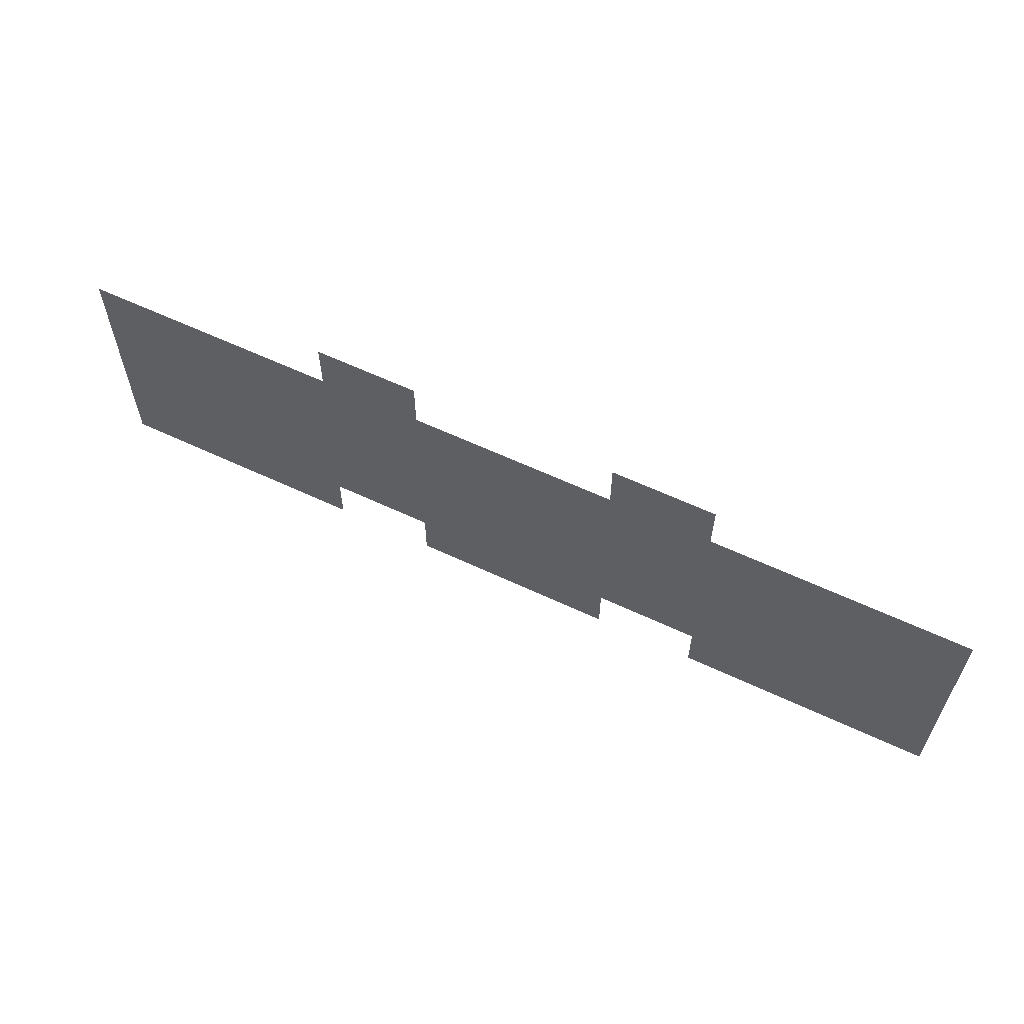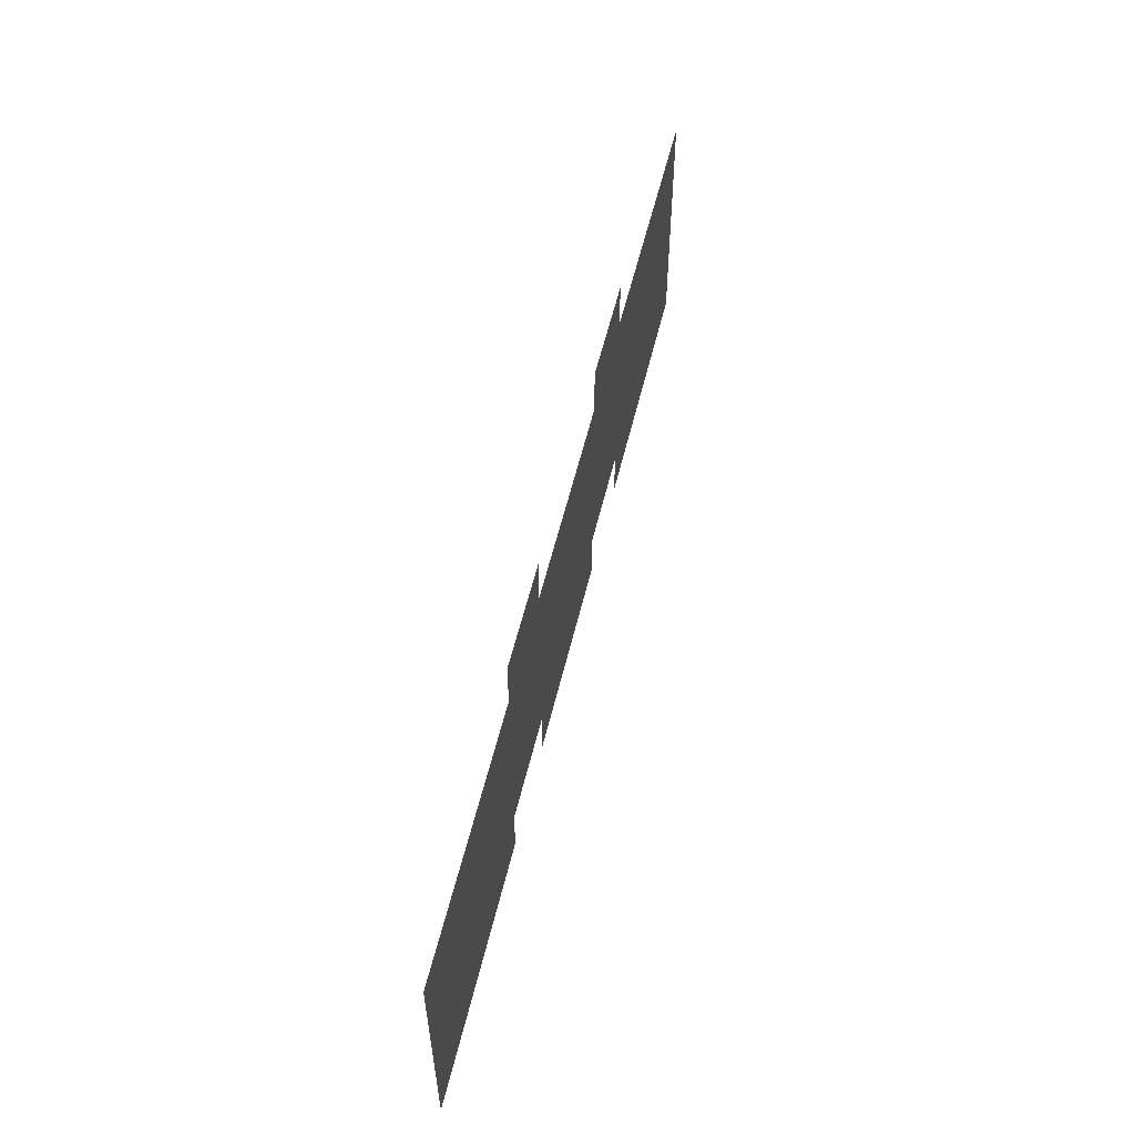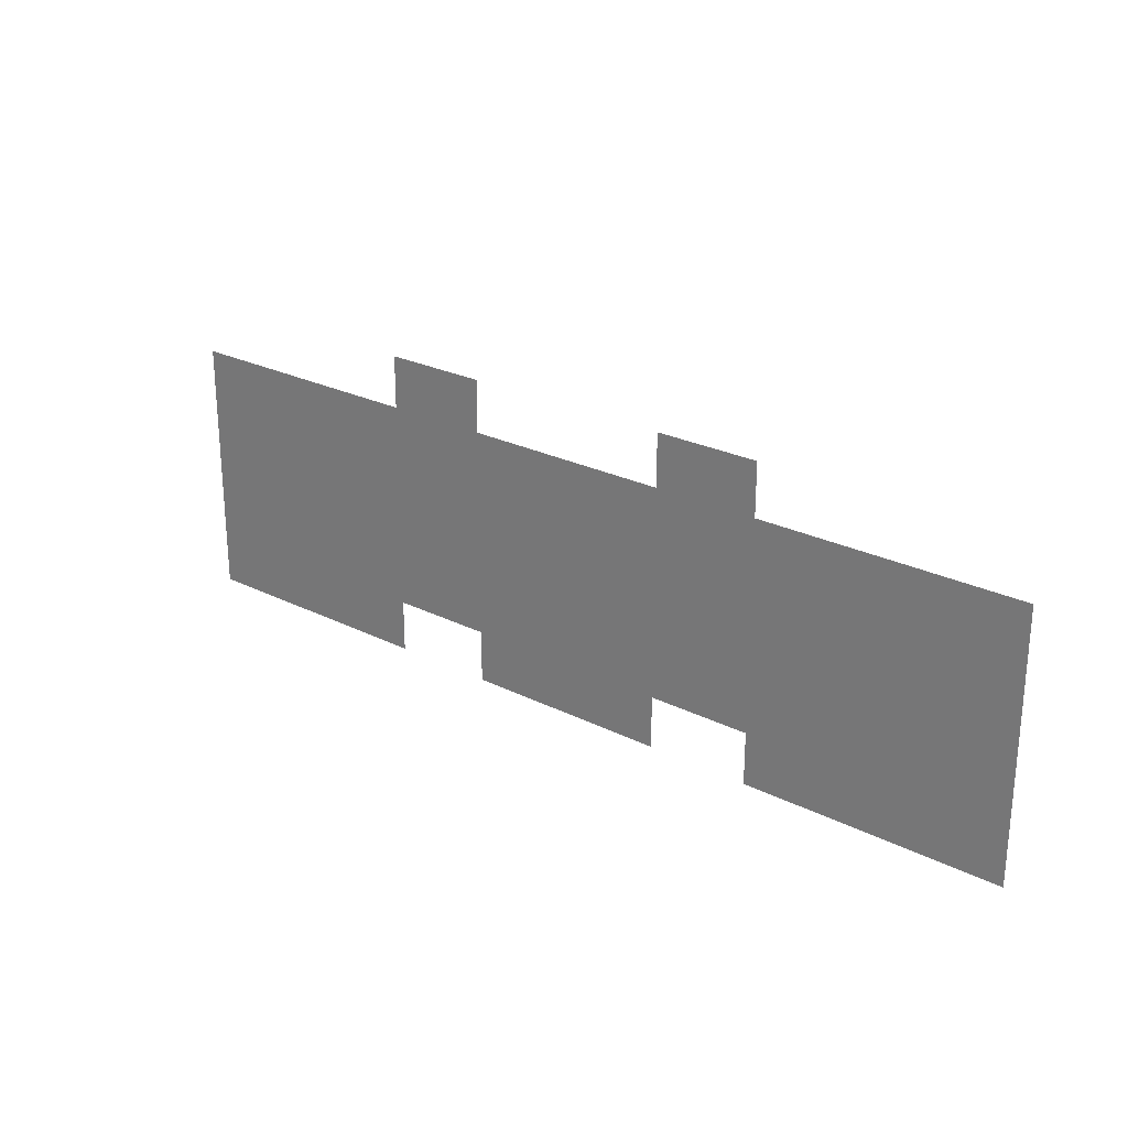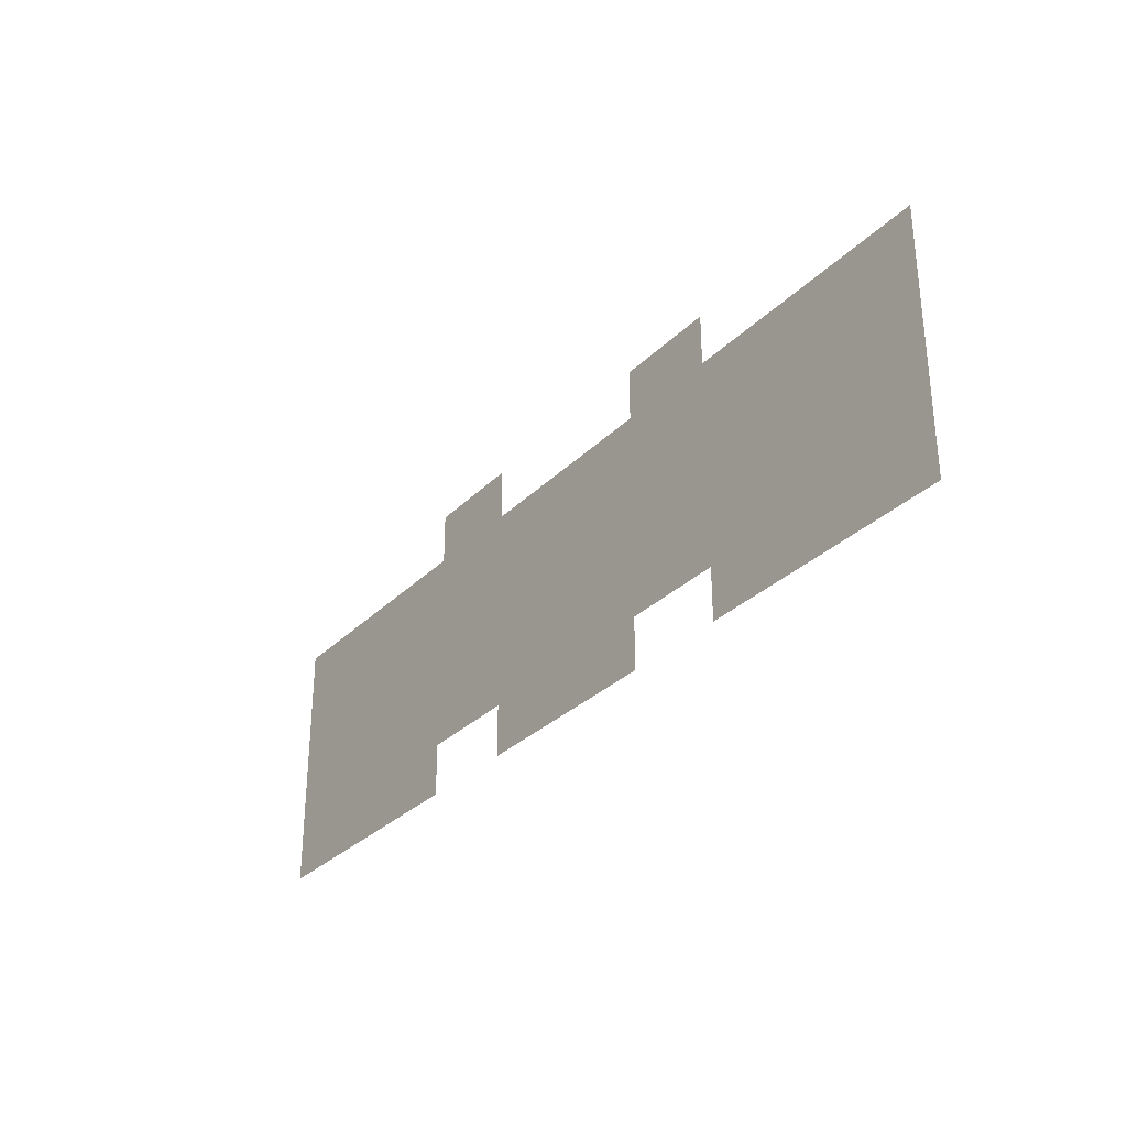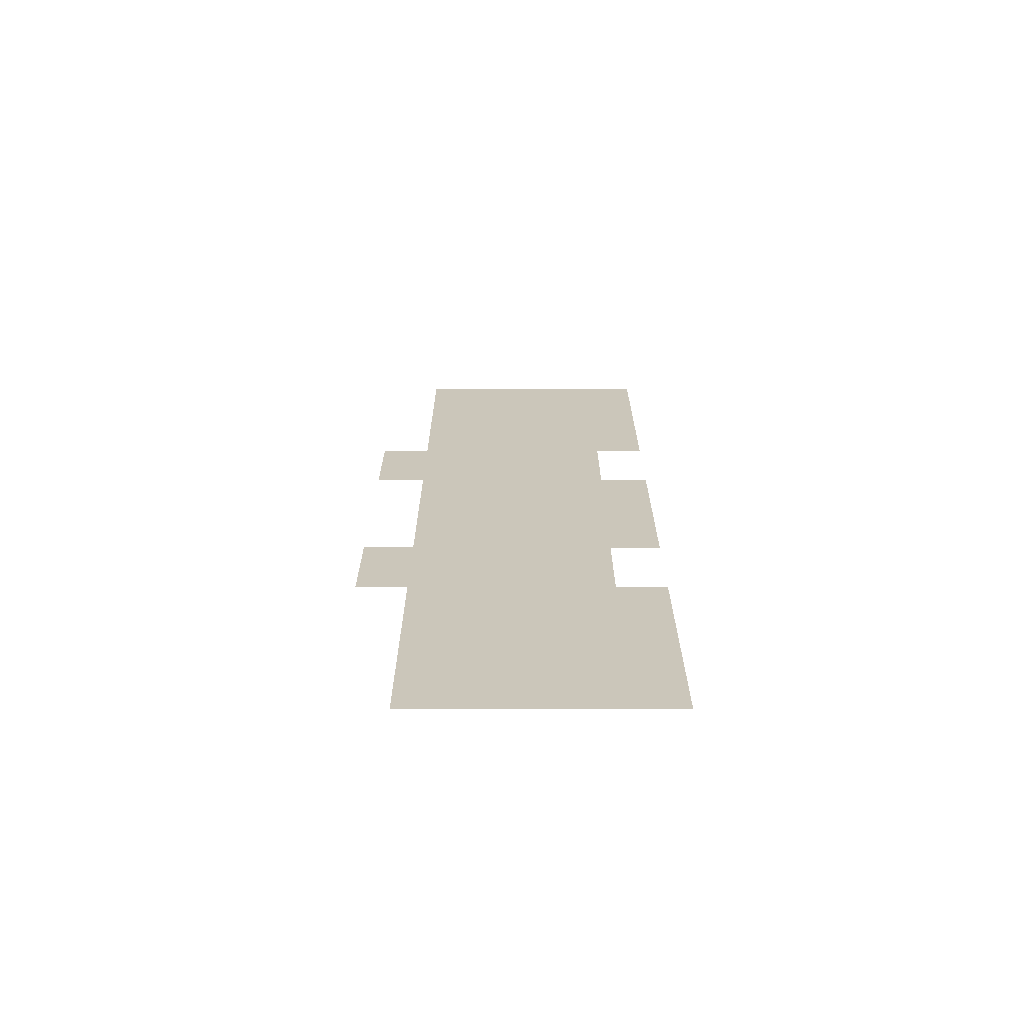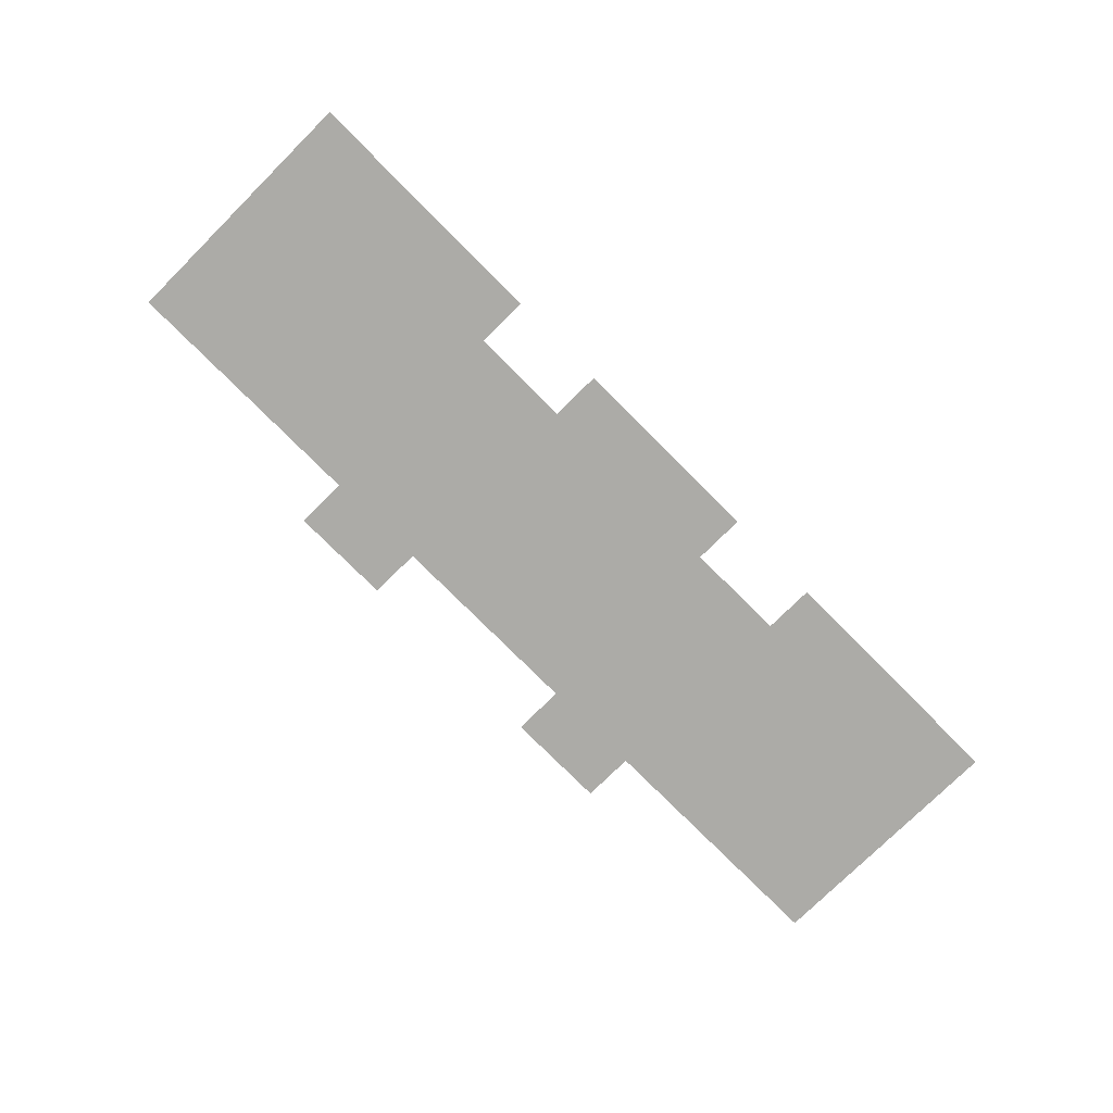
<metadata>
{"format":"obj","ext":"obj","renderer":"f3d","projection":"perspective","resolution":1024,"background":"white","views":[{"elev":60.7,"azim":-154.3,"up":"+Y"},{"elev":56.1,"azim":-76.6,"up":"+Y"},{"elev":25.0,"azim":-140.7,"up":"+Y"},{"elev":-30.9,"azim":54.1,"up":"+Y"},{"elev":21.1,"azim":-89.9,"up":"+Z"},{"elev":-76.2,"azim":-45.2,"up":"+Z"}]}
</metadata>
<code>
v -121 -83 0
v -122 -83 0
v -122 -82 0
v -121 -82 0
v -120 -83 0
v -121 -83 0
v -121 -82 0
v -120 -82 0
v -115 -83 0
v -116 -83 0
v -116 -82 0
v -115 -82 0
v -114 -83 0
v -115 -83 0
v -115 -82 0
v -114 -82 0
v -126 -84 0
v -127 -84 0
v -127 -83 0
v -126 -83 0
v -125 -84 0
v -126 -84 0
v -126 -83 0
v -125 -83 0
v -124 -84 0
v -125 -84 0
v -125 -83 0
v -124 -83 0
v -123 -84 0
v -124 -84 0
v -124 -83 0
v -123 -83 0
v -122 -84 0
v -123 -84 0
v -123 -83 0
v -122 -83 0
v -121 -84 0
v -122 -84 0
v -122 -83 0
v -121 -83 0
v -120 -84 0
v -121 -84 0
v -121 -83 0
v -120 -83 0
v -119 -84 0
v -120 -84 0
v -120 -83 0
v -119 -83 0
v -118 -84 0
v -119 -84 0
v -119 -83 0
v -118 -83 0
v -117 -84 0
v -118 -84 0
v -118 -83 0
v -117 -83 0
v -116 -84 0
v -117 -84 0
v -117 -83 0
v -116 -83 0
v -115 -84 0
v -116 -84 0
v -116 -83 0
v -115 -83 0
v -114 -84 0
v -115 -84 0
v -115 -83 0
v -114 -83 0
v -113 -84 0
v -114 -84 0
v -114 -83 0
v -113 -83 0
v -112 -84 0
v -113 -84 0
v -113 -83 0
v -112 -83 0
v -111 -84 0
v -112 -84 0
v -112 -83 0
v -111 -83 0
v -110 -84 0
v -111 -84 0
v -111 -83 0
v -110 -83 0
v -109 -84 0
v -110 -84 0
v -110 -83 0
v -109 -83 0
v -126 -85 0
v -127 -85 0
v -127 -84 0
v -126 -84 0
v -125 -85 0
v -126 -85 0
v -126 -84 0
v -125 -84 0
v -124 -85 0
v -125 -85 0
v -125 -84 0
v -124 -84 0
v -123 -85 0
v -124 -85 0
v -124 -84 0
v -123 -84 0
v -122 -85 0
v -123 -85 0
v -123 -84 0
v -122 -84 0
v -121 -85 0
v -122 -85 0
v -122 -84 0
v -121 -84 0
v -120 -85 0
v -121 -85 0
v -121 -84 0
v -120 -84 0
v -119 -85 0
v -120 -85 0
v -120 -84 0
v -119 -84 0
v -118 -85 0
v -119 -85 0
v -119 -84 0
v -118 -84 0
v -117 -85 0
v -118 -85 0
v -118 -84 0
v -117 -84 0
v -116 -85 0
v -117 -85 0
v -117 -84 0
v -116 -84 0
v -115 -85 0
v -116 -85 0
v -116 -84 0
v -115 -84 0
v -114 -85 0
v -115 -85 0
v -115 -84 0
v -114 -84 0
v -113 -85 0
v -114 -85 0
v -114 -84 0
v -113 -84 0
v -112 -85 0
v -113 -85 0
v -113 -84 0
v -112 -84 0
v -111 -85 0
v -112 -85 0
v -112 -84 0
v -111 -84 0
v -110 -85 0
v -111 -85 0
v -111 -84 0
v -110 -84 0
v -109 -85 0
v -110 -85 0
v -110 -84 0
v -109 -84 0
v -126 -86 0
v -127 -86 0
v -127 -85 0
v -126 -85 0
v -125 -86 0
v -126 -86 0
v -126 -85 0
v -125 -85 0
v -124 -86 0
v -125 -86 0
v -125 -85 0
v -124 -85 0
v -123 -86 0
v -124 -86 0
v -124 -85 0
v -123 -85 0
v -122 -86 0
v -123 -86 0
v -123 -85 0
v -122 -85 0
v -121 -86 0
v -122 -86 0
v -122 -85 0
v -121 -85 0
v -120 -86 0
v -121 -86 0
v -121 -85 0
v -120 -85 0
v -119 -86 0
v -120 -86 0
v -120 -85 0
v -119 -85 0
v -118 -86 0
v -119 -86 0
v -119 -85 0
v -118 -85 0
v -117 -86 0
v -118 -86 0
v -118 -85 0
v -117 -85 0
v -116 -86 0
v -117 -86 0
v -117 -85 0
v -116 -85 0
v -115 -86 0
v -116 -86 0
v -116 -85 0
v -115 -85 0
v -114 -86 0
v -115 -86 0
v -115 -85 0
v -114 -85 0
v -113 -86 0
v -114 -86 0
v -114 -85 0
v -113 -85 0
v -112 -86 0
v -113 -86 0
v -113 -85 0
v -112 -85 0
v -111 -86 0
v -112 -86 0
v -112 -85 0
v -111 -85 0
v -110 -86 0
v -111 -86 0
v -111 -85 0
v -110 -85 0
v -109 -86 0
v -110 -86 0
v -110 -85 0
v -109 -85 0
v -126 -87 0
v -127 -87 0
v -127 -86 0
v -126 -86 0
v -125 -87 0
v -126 -87 0
v -126 -86 0
v -125 -86 0
v -124 -87 0
v -125 -87 0
v -125 -86 0
v -124 -86 0
v -123 -87 0
v -124 -87 0
v -124 -86 0
v -123 -86 0
v -122 -87 0
v -123 -87 0
v -123 -86 0
v -122 -86 0
v -121 -87 0
v -122 -87 0
v -122 -86 0
v -121 -86 0
v -120 -87 0
v -121 -87 0
v -121 -86 0
v -120 -86 0
v -119 -87 0
v -120 -87 0
v -120 -86 0
v -119 -86 0
v -118 -87 0
v -119 -87 0
v -119 -86 0
v -118 -86 0
v -117 -87 0
v -118 -87 0
v -118 -86 0
v -117 -86 0
v -116 -87 0
v -117 -87 0
v -117 -86 0
v -116 -86 0
v -115 -87 0
v -116 -87 0
v -116 -86 0
v -115 -86 0
v -114 -87 0
v -115 -87 0
v -115 -86 0
v -114 -86 0
v -113 -87 0
v -114 -87 0
v -114 -86 0
v -113 -86 0
v -112 -87 0
v -113 -87 0
v -113 -86 0
v -112 -86 0
v -111 -87 0
v -112 -87 0
v -112 -86 0
v -111 -86 0
v -110 -87 0
v -111 -87 0
v -111 -86 0
v -110 -86 0
v -109 -87 0
v -110 -87 0
v -110 -86 0
v -109 -86 0
v -126 -88 0
v -127 -88 0
v -127 -87 0
v -126 -87 0
v -125 -88 0
v -126 -88 0
v -126 -87 0
v -125 -87 0
v -124 -88 0
v -125 -88 0
v -125 -87 0
v -124 -87 0
v -123 -88 0
v -124 -88 0
v -124 -87 0
v -123 -87 0
v -122 -88 0
v -123 -88 0
v -123 -87 0
v -122 -87 0
v -119 -88 0
v -120 -88 0
v -120 -87 0
v -119 -87 0
v -118 -88 0
v -119 -88 0
v -119 -87 0
v -118 -87 0
v -117 -88 0
v -118 -88 0
v -118 -87 0
v -117 -87 0
v -116 -88 0
v -117 -88 0
v -117 -87 0
v -116 -87 0
v -113 -88 0
v -114 -88 0
v -114 -87 0
v -113 -87 0
v -112 -88 0
v -113 -88 0
v -113 -87 0
v -112 -87 0
v -111 -88 0
v -112 -88 0
v -112 -87 0
v -111 -87 0
v -110 -88 0
v -111 -88 0
v -111 -87 0
v -110 -87 0
v -109 -88 0
v -110 -88 0
v -110 -87 0
v -109 -87 0
g AstralaProper_mesh_0037
f 1 2 3 4
f 5 6 7 8
f 9 10 11 12
f 13 14 15 16
f 17 18 19 20
f 21 22 23 24
f 25 26 27 28
f 29 30 31 32
f 33 34 35 36
f 37 38 39 40
f 41 42 43 44
f 45 46 47 48
f 49 50 51 52
f 53 54 55 56
f 57 58 59 60
f 61 62 63 64
f 65 66 67 68
f 69 70 71 72
f 73 74 75 76
f 77 78 79 80
f 81 82 83 84
f 85 86 87 88
f 89 90 91 92
f 93 94 95 96
f 97 98 99 100
f 101 102 103 104
f 105 106 107 108
f 109 110 111 112
f 113 114 115 116
f 117 118 119 120
f 121 122 123 124
f 125 126 127 128
f 129 130 131 132
f 133 134 135 136
f 137 138 139 140
f 141 142 143 144
f 145 146 147 148
f 149 150 151 152
f 153 154 155 156
f 157 158 159 160
f 161 162 163 164
f 165 166 167 168
f 169 170 171 172
f 173 174 175 176
f 177 178 179 180
f 181 182 183 184
f 185 186 187 188
f 189 190 191 192
f 193 194 195 196
f 197 198 199 200
f 201 202 203 204
f 205 206 207 208
f 209 210 211 212
f 213 214 215 216
f 217 218 219 220
f 221 222 223 224
f 225 226 227 228
f 229 230 231 232
f 233 234 235 236
f 237 238 239 240
f 241 242 243 244
f 245 246 247 248
f 249 250 251 252
f 253 254 255 256
f 257 258 259 260
f 261 262 263 264
f 265 266 267 268
f 269 270 271 272
f 273 274 275 276
f 277 278 279 280
f 281 282 283 284
f 285 286 287 288
f 289 290 291 292
f 293 294 295 296
f 297 298 299 300
f 301 302 303 304
f 305 306 307 308
f 309 310 311 312
f 313 314 315 316
f 317 318 319 320
f 321 322 323 324
f 325 326 327 328
f 329 330 331 332
f 333 334 335 336
f 337 338 339 340
f 341 342 343 344
f 345 346 347 348
f 349 350 351 352
f 353 354 355 356
f 357 358 359 360

</code>
